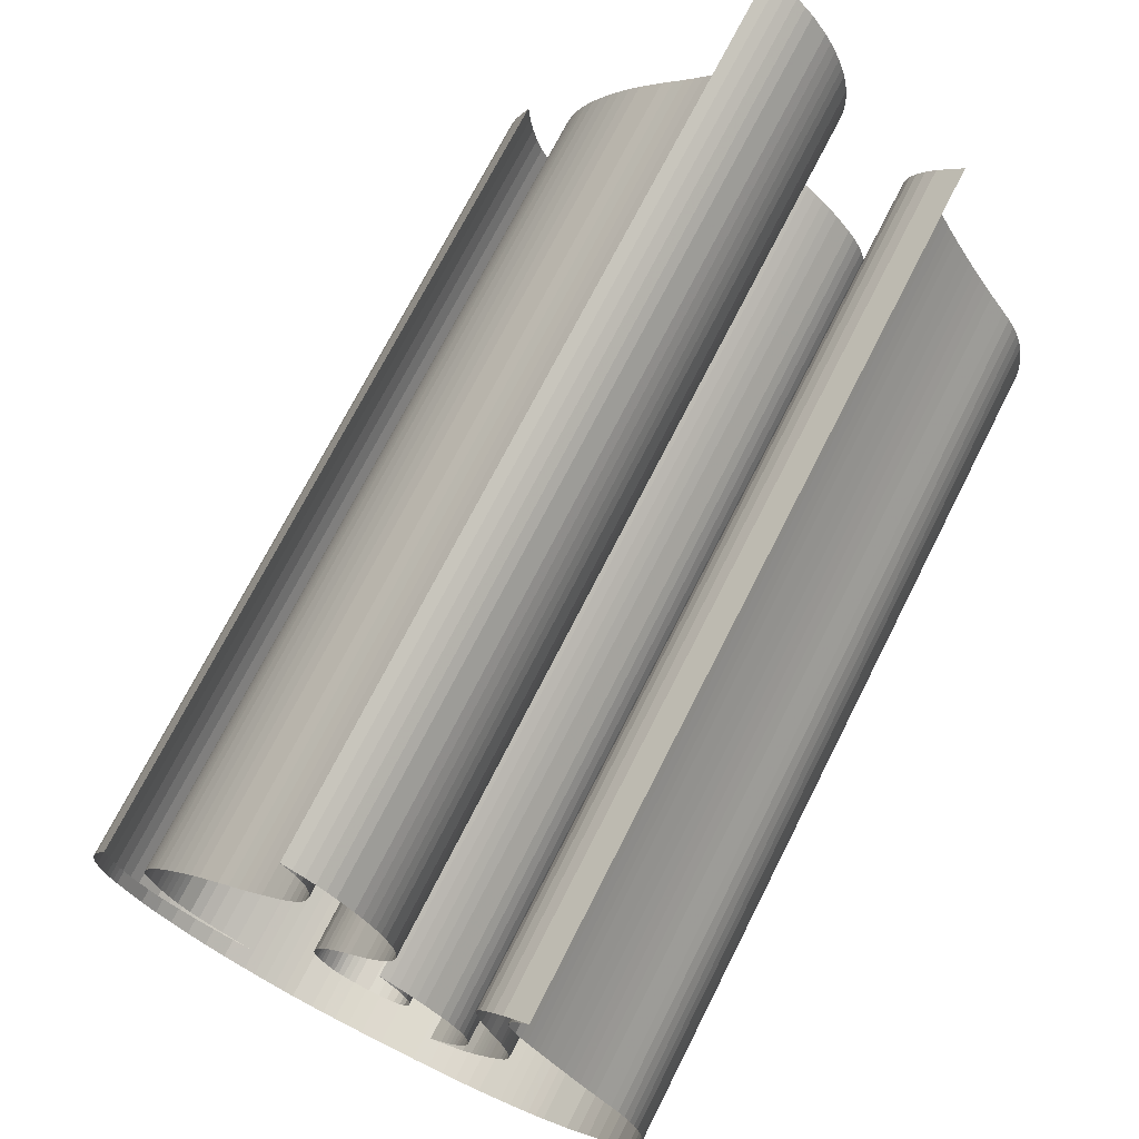
<metadata>
{"format":"obj","ext":"obj","renderer":"f3d","projection":"perspective","resolution":1024,"background":"white","views":[{"elev":71.4,"azim":26.8,"up":"+Y"}]}
</metadata>
<code>
v -0.186 -0.2204 0
v -0.2033 -0.2084 0
v -0.2183 -0.1967 0
v -0.2309 -0.1853 0
v -0.2411 -0.1741 0
v -0.2544 -0.1526 0
v -0.2589 -0.142 0
v -0.2629 -0.131 0
v -0.2666 -0.1197 0
v -0.2699 -0.1081 0
v -0.2728 -0.09616 0
v -0.2775 -0.07123 0
v -0.2787 -0.06265 0
v -0.2792 -0.05396 0
v -0.2791 -0.04515 0
v -0.2784 -0.03623 0
v -0.2769 -0.02721 0
v -0.272 -0.00882 0
v -0.2688 0.0004846 0
v -0.2652 0.009789 0
v -0.2612 0.01909 0
v -0.257 0.0284 0
v -0.2524 0.0377 0
v -0.2422 0.05631 0
v -0.2315 0.07362 0
v -0.2202 0.09065 0
v -0.2083 0.1074 0
v -0.1959 0.1239 0
v -0.1829 0.1401 0
v -0.1554 0.1716 0
v -0.1412 0.1867 0
v -0.1281 0.201 0
v -0.1161 0.2144 0
v -0.1053 0.227 0
v -0.09555 0.2388 0
v -0.07938 0.2598 0
v -0.06799 0.2749 0
v -0.05789 0.2906 0
v -0.04905 0.307 0
v -0.04149 0.3241 0
v -0.03521 0.3418 0
v -0.02646 0.3792 0
v -0.02419 0.3978 0
v -0.02358 0.4156 0
v -0.02463 0.4325 0
v -0.02734 0.4486 0
v -0.03172 0.4638 0
v -0.04545 0.4919 0
v -0.03302 0.4852 0
v -0.02131 0.4776 0
v -0.01031 0.469 0
v -4.152e-05 0.4595 0
v 0.009512 0.4491 0
v 0.02646 0.4254 0
v 0.0338 0.4125 0
v 0.0403 0.3995 0
v 0.04598 0.3862 0
v 0.05083 0.3729 0
v 0.05484 0.3593 0
v 0.06038 0.3318 0
v 0.06154 0.3165 0
v 0.06193 0.3017 0
v 0.06154 0.2875 0
v 0.06038 0.2737 0
v 0.05844 0.2604 0
v 0.05224 0.2354 0
v 0.04745 0.2228 0
v 0.04161 0.2098 0
v 0.03471 0.1965 0
v 0.02676 0.1827 0
v 0.01776 0.1685 0
v -0.003392 0.1391 0
v -0.01159 0.1283 0
v -0.01912 0.1177 0
v -0.02599 0.1073 0
v -0.03219 0.09699 0
v -0.03773 0.08688 0
v -0.04681 0.06716 0
v -0.05002 0.05733 0
v -0.05268 0.048 0
v -0.05479 0.03917 0
v -0.05634 0.03083 0
v -0.05733 0.023 0
v -0.05767 0.00882 0
v -0.05703 0.002229 0
v -0.05589 -0.004361 0
v -0.05426 -0.01095 0
v -0.05213 -0.01754 0
v -0.0495 -0.02413 0
v -0.04274 -0.03731 0
v -0.03881 -0.04349 0
v -0.03399 -0.04883 0
v -0.02829 -0.05335 0
v -0.0217 -0.05703 0
v -0.01422 -0.05988 0
v 0.003392 -0.06309 0
v 0.01544 -0.06248 0
v 0.02599 -0.05988 0
v 0.03504 -0.05528 0
v 0.0426 -0.04869 0
v 0.04867 -0.04011 0
v 0.05631 -0.01696 0
v 0.05805 -0.003171 0
v 0.05786 0.01106 0
v 0.05573 0.02574 0
v 0.05166 0.04086 0
v 0.04565 0.05642 0
v 0.02782 0.08887 0
v 0.03853 0.08082 0
v 0.04897 0.07215 0
v 0.05913 0.06287 0
v 0.06902 0.05299 0
v 0.07863 0.04249 0
v 0.09701 0.01967 0
v 0.1053 0.007407 0
v 0.1122 -0.005358 0
v 0.1178 -0.01862 0
v 0.122 -0.03238 0
v 0.125 -0.04665 0
v 0.1269 -0.07666 0
v 0.1263 -0.08522 0
v 0.1252 -0.09383 0
v 0.1237 -0.1025 0
v 0.1218 -0.1112 0
v 0.1194 -0.12 0
v 0.1133 -0.1377 0
v 0.1095 -0.1471 0
v 0.105 -0.1566 0
v 0.09984 -0.1661 0
v 0.09402 -0.1758 0
v 0.08754 -0.1856 0
v 0.07259 -0.2056 0
v 0.08303 -0.1978 0
v 0.09264 -0.1901 0
v 0.1014 -0.1823 0
v 0.1094 -0.1745 0
v 0.1165 -0.1668 0
v 0.1282 -0.1513 0
v 0.1332 -0.1434 0
v 0.1381 -0.1353 0
v 0.1428 -0.127 0
v 0.1475 -0.1185 0
v 0.152 -0.1098 0
v 0.1608 -0.09159 0
v 0.1665 -0.07927 0
v 0.1711 -0.06711 0
v 0.1747 -0.05512 0
v 0.1772 -0.04329 0
v 0.1786 -0.03164 0
v 0.1784 -0.00882 0
v 0.1775 0.002146 0
v 0.1762 0.01333 0
v 0.1746 0.02474 0
v 0.1727 0.03637 0
v 0.1704 0.04822 0
v 0.1649 0.07259 0
v 0.1592 0.09353 0
v 0.1544 0.1129 0
v 0.1507 0.1307 0
v 0.148 0.147 0
v 0.1463 0.1618 0
v 0.1459 0.1866 0
v 0.1475 0.1974 0
v 0.1515 0.2092 0
v 0.158 0.2217 0
v 0.1669 0.2351 0
v 0.1783 0.2493 0
v 0.2083 0.2802 0
v 0.1983 0.2614 0
v 0.1908 0.2436 0
v 0.1858 0.227 0
v 0.1832 0.2115 0
v 0.1832 0.1971 0
v 0.1906 0.1716 0
v 0.1969 0.1597 0
v 0.2033 0.1478 0
v 0.2097 0.1361 0
v 0.2163 0.1245 0
v 0.223 0.1129 0
v 0.2368 0.09023 0
v 0.2457 0.07561 0
v 0.2548 0.06121 0
v 0.264 0.04703 0
v 0.2733 0.03308 0
v 0.2827 0.01934 0
v 0.3019 -0.007463 0
v 0.311 -0.02062 0
v 0.319 -0.03449 0
v 0.3257 -0.04908 0
v 0.3314 -0.0644 0
v 0.3358 -0.08043 0
v 0.3412 -0.1147 0
v 0.342 -0.1209 0
v 0.3426 -0.1271 0
v 0.3431 -0.1333 0
v 0.3435 -0.1395 0
v 0.3437 -0.1457 0
v 0.344 -0.1581 0
v 0.3434 -0.1785 0
v 0.3415 -0.1986 0
v 0.3385 -0.2185 0
v 0.3342 -0.238 0
v 0.3287 -0.2573 0
v 0.3141 -0.2951 0
v 0.3025 -0.318 0
v 0.2901 -0.3392 0
v 0.2769 -0.3588 0
v 0.2629 -0.3769 0
v 0.2482 -0.3933 0
v 0.2164 -0.4213 0
v 0.2059 -0.4293 0
v 0.1946 -0.437 0
v 0.1824 -0.4445 0
v 0.1695 -0.4517 0
v 0.1556 -0.4585 0
v 0.1255 -0.4715 0
v 0.1094 -0.4769 0
v 0.09195 -0.4815 0
v 0.07326 -0.4852 0
v 0.05329 -0.4881 0
v 0.03205 -0.4902 0
v -0.01425 -0.4919 0
v -0.01505 -0.4919 0
v -0.01591 -0.4919 0
v -0.01682 -0.4919 0
v -0.01779 -0.4919 0
v -0.01882 -0.4919 0
v -0.02103 -0.4919 0
v -0.04205 -0.4916 0
v -0.06168 -0.4908 0
v -0.07993 -0.4894 0
v -0.09679 -0.4874 0
v -0.1123 -0.4849 0
v -0.1391 -0.4783 0
v -0.1519 -0.4733 0
v -0.1649 -0.4677 0
v -0.178 -0.4613 0
v -0.1911 -0.4544 0
v -0.2044 -0.4467 0
v -0.2313 -0.4294 0
v -0.2554 -0.4092 0
v -0.2773 -0.3874 0
v -0.297 -0.3638 0
v -0.3144 -0.3386 0
v -0.3296 -0.3118 0
v -0.3535 -0.2531 0
v -0.3567 -0.2418 0
v -0.3594 -0.2306 0
v -0.3617 -0.2193 0
v -0.3634 -0.2081 0
v -0.3647 -0.1968 0
v -0.3657 -0.1744 0
v -0.365 -0.1546 0
v -0.3628 -0.1348 0
v -0.3592 -0.115 0
v -0.3542 -0.09527 0
v -0.3477 -0.0755 0
v -0.3304 -0.03596 0
v -0.3281 -0.0624 0
v -0.3244 -0.08669 0
v -0.3193 -0.1088 0
v -0.3127 -0.1288 0
v -0.3046 -0.1466 0
v -0.2843 -0.1757 0
v -0.2716 -0.1875 0
v -0.2575 -0.1981 0
v -0.242 -0.2074 0
v -0.2251 -0.2156 0
v -0.2069 -0.2225 0
v -0.1662 -0.2327 0
v -0.186 -0.2204 0
v -0.186 -0.2204 -1.042
v -0.2033 -0.2084 -1.042
v -0.2183 -0.1967 -1.042
v -0.2309 -0.1853 -1.042
v -0.2411 -0.1741 -1.042
v -0.2544 -0.1526 -1.042
v -0.2589 -0.142 -1.042
v -0.2629 -0.131 -1.042
v -0.2666 -0.1197 -1.042
v -0.2699 -0.1081 -1.042
v -0.2728 -0.09616 -1.042
v -0.2775 -0.07123 -1.042
v -0.2787 -0.06265 -1.042
v -0.2792 -0.05396 -1.042
v -0.2791 -0.04515 -1.042
v -0.2784 -0.03623 -1.042
v -0.2769 -0.02721 -1.042
v -0.272 -0.00882 -1.042
v -0.2688 0.0004846 -1.042
v -0.2652 0.009789 -1.042
v -0.2612 0.01909 -1.042
v -0.257 0.0284 -1.042
v -0.2524 0.0377 -1.042
v -0.2422 0.05631 -1.042
v -0.2315 0.07362 -1.042
v -0.2202 0.09065 -1.042
v -0.2083 0.1074 -1.042
v -0.1959 0.1239 -1.042
v -0.1829 0.1401 -1.042
v -0.1554 0.1716 -1.042
v -0.1412 0.1867 -1.042
v -0.1281 0.201 -1.042
v -0.1161 0.2144 -1.042
v -0.1053 0.227 -1.042
v -0.09555 0.2388 -1.042
v -0.07938 0.2598 -1.042
v -0.06799 0.2749 -1.042
v -0.05789 0.2906 -1.042
v -0.04905 0.307 -1.042
v -0.04149 0.3241 -1.042
v -0.03521 0.3418 -1.042
v -0.02646 0.3792 -1.042
v -0.02419 0.3978 -1.042
v -0.02358 0.4156 -1.042
v -0.02463 0.4325 -1.042
v -0.02734 0.4486 -1.042
v -0.03172 0.4638 -1.042
v -0.04545 0.4919 -1.042
v -0.03302 0.4852 -1.042
v -0.02131 0.4776 -1.042
v -0.01031 0.469 -1.042
v -4.152e-05 0.4595 -1.042
v 0.009512 0.4491 -1.042
v 0.02646 0.4254 -1.042
v 0.0338 0.4125 -1.042
v 0.0403 0.3995 -1.042
v 0.04598 0.3862 -1.042
v 0.05083 0.3729 -1.042
v 0.05484 0.3593 -1.042
v 0.06038 0.3318 -1.042
v 0.06154 0.3165 -1.042
v 0.06193 0.3017 -1.042
v 0.06154 0.2875 -1.042
v 0.06038 0.2737 -1.042
v 0.05844 0.2604 -1.042
v 0.05224 0.2354 -1.042
v 0.04745 0.2228 -1.042
v 0.04161 0.2098 -1.042
v 0.03471 0.1965 -1.042
v 0.02676 0.1827 -1.042
v 0.01776 0.1685 -1.042
v -0.003392 0.1391 -1.042
v -0.01159 0.1283 -1.042
v -0.01912 0.1177 -1.042
v -0.02599 0.1073 -1.042
v -0.03219 0.09699 -1.042
v -0.03773 0.08688 -1.042
v -0.04681 0.06716 -1.042
v -0.05002 0.05733 -1.042
v -0.05268 0.048 -1.042
v -0.05479 0.03917 -1.042
v -0.05634 0.03083 -1.042
v -0.05733 0.023 -1.042
v -0.05767 0.00882 -1.042
v -0.05703 0.002229 -1.042
v -0.05589 -0.004361 -1.042
v -0.05426 -0.01095 -1.042
v -0.05213 -0.01754 -1.042
v -0.0495 -0.02413 -1.042
v -0.04274 -0.03731 -1.042
v -0.03881 -0.04349 -1.042
v -0.03399 -0.04883 -1.042
v -0.02829 -0.05335 -1.042
v -0.0217 -0.05703 -1.042
v -0.01422 -0.05988 -1.042
v 0.003392 -0.06309 -1.042
v 0.01544 -0.06248 -1.042
v 0.02599 -0.05988 -1.042
v 0.03504 -0.05528 -1.042
v 0.0426 -0.04869 -1.042
v 0.04867 -0.04011 -1.042
v 0.05631 -0.01696 -1.042
v 0.05805 -0.003171 -1.042
v 0.05786 0.01106 -1.042
v 0.05573 0.02574 -1.042
v 0.05166 0.04086 -1.042
v 0.04565 0.05642 -1.042
v 0.02782 0.08887 -1.042
v 0.03853 0.08082 -1.042
v 0.04897 0.07215 -1.042
v 0.05913 0.06287 -1.042
v 0.06902 0.05299 -1.042
v 0.07863 0.04249 -1.042
v 0.09701 0.01967 -1.042
v 0.1053 0.007407 -1.042
v 0.1122 -0.005358 -1.042
v 0.1178 -0.01862 -1.042
v 0.122 -0.03238 -1.042
v 0.125 -0.04665 -1.042
v 0.1269 -0.07666 -1.042
v 0.1263 -0.08522 -1.042
v 0.1252 -0.09383 -1.042
v 0.1237 -0.1025 -1.042
v 0.1218 -0.1112 -1.042
v 0.1194 -0.12 -1.042
v 0.1133 -0.1377 -1.042
v 0.1095 -0.1471 -1.042
v 0.105 -0.1566 -1.042
v 0.09984 -0.1661 -1.042
v 0.09402 -0.1758 -1.042
v 0.08754 -0.1856 -1.042
v 0.07259 -0.2056 -1.042
v 0.08303 -0.1978 -1.042
v 0.09264 -0.1901 -1.042
v 0.1014 -0.1823 -1.042
v 0.1094 -0.1745 -1.042
v 0.1165 -0.1668 -1.042
v 0.1282 -0.1513 -1.042
v 0.1332 -0.1434 -1.042
v 0.1381 -0.1353 -1.042
v 0.1428 -0.127 -1.042
v 0.1475 -0.1185 -1.042
v 0.152 -0.1098 -1.042
v 0.1608 -0.09159 -1.042
v 0.1665 -0.07927 -1.042
v 0.1711 -0.06711 -1.042
v 0.1747 -0.05512 -1.042
v 0.1772 -0.04329 -1.042
v 0.1786 -0.03164 -1.042
v 0.1784 -0.00882 -1.042
v 0.1775 0.002146 -1.042
v 0.1762 0.01333 -1.042
v 0.1746 0.02474 -1.042
v 0.1727 0.03637 -1.042
v 0.1704 0.04822 -1.042
v 0.1649 0.07259 -1.042
v 0.1592 0.09353 -1.042
v 0.1544 0.1129 -1.042
v 0.1507 0.1307 -1.042
v 0.148 0.147 -1.042
v 0.1463 0.1618 -1.042
v 0.1459 0.1866 -1.042
v 0.1475 0.1974 -1.042
v 0.1515 0.2092 -1.042
v 0.158 0.2217 -1.042
v 0.1669 0.2351 -1.042
v 0.1783 0.2493 -1.042
v 0.2083 0.2802 -1.042
v 0.1983 0.2614 -1.042
v 0.1908 0.2436 -1.042
v 0.1858 0.227 -1.042
v 0.1832 0.2115 -1.042
v 0.1832 0.1971 -1.042
v 0.1906 0.1716 -1.042
v 0.1969 0.1597 -1.042
v 0.2033 0.1478 -1.042
v 0.2097 0.1361 -1.042
v 0.2163 0.1245 -1.042
v 0.223 0.1129 -1.042
v 0.2368 0.09023 -1.042
v 0.2457 0.07561 -1.042
v 0.2548 0.06121 -1.042
v 0.264 0.04703 -1.042
v 0.2733 0.03308 -1.042
v 0.2827 0.01934 -1.042
v 0.3019 -0.007463 -1.042
v 0.311 -0.02062 -1.042
v 0.319 -0.03449 -1.042
v 0.3257 -0.04908 -1.042
v 0.3314 -0.0644 -1.042
v 0.3358 -0.08043 -1.042
v 0.3412 -0.1147 -1.042
v 0.342 -0.1209 -1.042
v 0.3426 -0.1271 -1.042
v 0.3431 -0.1333 -1.042
v 0.3435 -0.1395 -1.042
v 0.3437 -0.1457 -1.042
v 0.344 -0.1581 -1.042
v 0.3434 -0.1785 -1.042
v 0.3415 -0.1986 -1.042
v 0.3385 -0.2185 -1.042
v 0.3342 -0.238 -1.042
v 0.3287 -0.2573 -1.042
v 0.3141 -0.2951 -1.042
v 0.3025 -0.318 -1.042
v 0.2901 -0.3392 -1.042
v 0.2769 -0.3588 -1.042
v 0.2629 -0.3769 -1.042
v 0.2482 -0.3933 -1.042
v 0.2164 -0.4213 -1.042
v 0.2059 -0.4293 -1.042
v 0.1946 -0.437 -1.042
v 0.1824 -0.4445 -1.042
v 0.1695 -0.4517 -1.042
v 0.1556 -0.4585 -1.042
v 0.1255 -0.4715 -1.042
v 0.1094 -0.4769 -1.042
v 0.09195 -0.4815 -1.042
v 0.07326 -0.4852 -1.042
v 0.05329 -0.4881 -1.042
v 0.03205 -0.4902 -1.042
v -0.01425 -0.4919 -1.042
v -0.01505 -0.4919 -1.042
v -0.01591 -0.4919 -1.042
v -0.01682 -0.4919 -1.042
v -0.01779 -0.4919 -1.042
v -0.01882 -0.4919 -1.042
v -0.02103 -0.4919 -1.042
v -0.04205 -0.4916 -1.042
v -0.06168 -0.4908 -1.042
v -0.07993 -0.4894 -1.042
v -0.09679 -0.4874 -1.042
v -0.1123 -0.4849 -1.042
v -0.1391 -0.4783 -1.042
v -0.1519 -0.4733 -1.042
v -0.1649 -0.4677 -1.042
v -0.178 -0.4613 -1.042
v -0.1911 -0.4544 -1.042
v -0.2044 -0.4467 -1.042
v -0.2313 -0.4294 -1.042
v -0.2554 -0.4092 -1.042
v -0.2773 -0.3874 -1.042
v -0.297 -0.3638 -1.042
v -0.3144 -0.3386 -1.042
v -0.3296 -0.3118 -1.042
v -0.3535 -0.2531 -1.042
v -0.3567 -0.2418 -1.042
v -0.3594 -0.2306 -1.042
v -0.3617 -0.2193 -1.042
v -0.3634 -0.2081 -1.042
v -0.3647 -0.1968 -1.042
v -0.3657 -0.1744 -1.042
v -0.365 -0.1546 -1.042
v -0.3628 -0.1348 -1.042
v -0.3592 -0.115 -1.042
v -0.3542 -0.09527 -1.042
v -0.3477 -0.0755 -1.042
v -0.3304 -0.03596 -1.042
v -0.3281 -0.0624 -1.042
v -0.3244 -0.08669 -1.042
v -0.3193 -0.1088 -1.042
v -0.3127 -0.1288 -1.042
v -0.3046 -0.1466 -1.042
v -0.2843 -0.1757 -1.042
v -0.2716 -0.1875 -1.042
v -0.2575 -0.1981 -1.042
v -0.242 -0.2074 -1.042
v -0.2251 -0.2156 -1.042
v -0.2069 -0.2225 -1.042
v -0.1662 -0.2327 -1.042
v -0.186 -0.2204 -1.042
f 1 273 272
f 1 2 273
f 2 274 273
f 2 3 274
f 3 275 274
f 3 4 275
f 4 276 275
f 4 5 276
f 5 277 276
f 5 6 277
f 6 278 277
f 6 7 278
f 7 279 278
f 7 8 279
f 8 280 279
f 8 9 280
f 9 281 280
f 9 10 281
f 10 282 281
f 10 11 282
f 11 283 282
f 11 12 283
f 12 284 283
f 12 13 284
f 13 285 284
f 13 14 285
f 14 286 285
f 14 15 286
f 15 287 286
f 15 16 287
f 16 288 287
f 16 17 288
f 17 289 288
f 17 18 289
f 18 290 289
f 18 19 290
f 19 291 290
f 19 20 291
f 20 292 291
f 20 21 292
f 21 293 292
f 21 22 293
f 22 294 293
f 22 23 294
f 23 295 294
f 23 24 295
f 24 296 295
f 24 25 296
f 25 297 296
f 25 26 297
f 26 298 297
f 26 27 298
f 27 299 298
f 27 28 299
f 28 300 299
f 28 29 300
f 29 301 300
f 29 30 301
f 30 302 301
f 30 31 302
f 31 303 302
f 31 32 303
f 32 304 303
f 32 33 304
f 33 305 304
f 33 34 305
f 34 306 305
f 34 35 306
f 35 307 306
f 35 36 307
f 36 308 307
f 36 37 308
f 37 309 308
f 37 38 309
f 38 310 309
f 38 39 310
f 39 311 310
f 39 40 311
f 40 312 311
f 40 41 312
f 41 313 312
f 41 42 313
f 42 314 313
f 42 43 314
f 43 315 314
f 43 44 315
f 44 316 315
f 44 45 316
f 45 317 316
f 45 46 317
f 46 318 317
f 46 47 318
f 47 319 318
f 47 48 319
f 48 320 319
f 48 49 320
f 49 321 320
f 49 50 321
f 50 322 321
f 50 51 322
f 51 323 322
f 51 52 323
f 52 324 323
f 52 53 324
f 53 325 324
f 53 54 325
f 54 326 325
f 54 55 326
f 55 327 326
f 55 56 327
f 56 328 327
f 56 57 328
f 57 329 328
f 57 58 329
f 58 330 329
f 58 59 330
f 59 331 330
f 59 60 331
f 60 332 331
f 60 61 332
f 61 333 332
f 61 62 333
f 62 334 333
f 62 63 334
f 63 335 334
f 63 64 335
f 64 336 335
f 64 65 336
f 65 337 336
f 65 66 337
f 66 338 337
f 66 67 338
f 67 339 338
f 67 68 339
f 68 340 339
f 68 69 340
f 69 341 340
f 69 70 341
f 70 342 341
f 70 71 342
f 71 343 342
f 71 72 343
f 72 344 343
f 72 73 344
f 73 345 344
f 73 74 345
f 74 346 345
f 74 75 346
f 75 347 346
f 75 76 347
f 76 348 347
f 76 77 348
f 77 349 348
f 77 78 349
f 78 350 349
f 78 79 350
f 79 351 350
f 79 80 351
f 80 352 351
f 80 81 352
f 81 353 352
f 81 82 353
f 82 354 353
f 82 83 354
f 83 355 354
f 83 84 355
f 84 356 355
f 84 85 356
f 85 357 356
f 85 86 357
f 86 358 357
f 86 87 358
f 87 359 358
f 87 88 359
f 88 360 359
f 88 89 360
f 89 361 360
f 89 90 361
f 90 362 361
f 90 91 362
f 91 363 362
f 91 92 363
f 92 364 363
f 92 93 364
f 93 365 364
f 93 94 365
f 94 366 365
f 94 95 366
f 95 367 366
f 95 96 367
f 96 368 367
f 96 97 368
f 97 369 368
f 97 98 369
f 98 370 369
f 98 99 370
f 99 371 370
f 99 100 371
f 100 372 371
f 100 101 372
f 101 373 372
f 101 102 373
f 102 374 373
f 102 103 374
f 103 375 374
f 103 104 375
f 104 376 375
f 104 105 376
f 105 377 376
f 105 106 377
f 106 378 377
f 106 107 378
f 107 379 378
f 107 108 379
f 108 380 379
f 108 109 380
f 109 381 380
f 109 110 381
f 110 382 381
f 110 111 382
f 111 383 382
f 111 112 383
f 112 384 383
f 112 113 384
f 113 385 384
f 113 114 385
f 114 386 385
f 114 115 386
f 115 387 386
f 115 116 387
f 116 388 387
f 116 117 388
f 117 389 388
f 117 118 389
f 118 390 389
f 118 119 390
f 119 391 390
f 119 120 391
f 120 392 391
f 120 121 392
f 121 393 392
f 121 122 393
f 122 394 393
f 122 123 394
f 123 395 394
f 123 124 395
f 124 396 395
f 124 125 396
f 125 397 396
f 125 126 397
f 126 398 397
f 126 127 398
f 127 399 398
f 127 128 399
f 128 400 399
f 128 129 400
f 129 401 400
f 129 130 401
f 130 402 401
f 130 131 402
f 131 403 402
f 131 132 403
f 132 404 403
f 132 133 404
f 133 405 404
f 133 134 405
f 134 406 405
f 134 135 406
f 135 407 406
f 135 136 407
f 136 408 407
f 136 137 408
f 137 409 408
f 137 138 409
f 138 410 409
f 138 139 410
f 139 411 410
f 139 140 411
f 140 412 411
f 140 141 412
f 141 413 412
f 141 142 413
f 142 414 413
f 142 143 414
f 143 415 414
f 143 144 415
f 144 416 415
f 144 145 416
f 145 417 416
f 145 146 417
f 146 418 417
f 146 147 418
f 147 419 418
f 147 148 419
f 148 420 419
f 148 149 420
f 149 421 420
f 149 150 421
f 150 422 421
f 150 151 422
f 151 423 422
f 151 152 423
f 152 424 423
f 152 153 424
f 153 425 424
f 153 154 425
f 154 426 425
f 154 155 426
f 155 427 426
f 155 156 427
f 156 428 427
f 156 157 428
f 157 429 428
f 157 158 429
f 158 430 429
f 158 159 430
f 159 431 430
f 159 160 431
f 160 432 431
f 160 161 432
f 161 433 432
f 161 162 433
f 162 434 433
f 162 163 434
f 163 435 434
f 163 164 435
f 164 436 435
f 164 165 436
f 165 437 436
f 165 166 437
f 166 438 437
f 166 167 438
f 167 439 438
f 167 168 439
f 168 440 439
f 168 169 440
f 169 441 440
f 169 170 441
f 170 442 441
f 170 171 442
f 171 443 442
f 171 172 443
f 172 444 443
f 172 173 444
f 173 445 444
f 173 174 445
f 174 446 445
f 174 175 446
f 175 447 446
f 175 176 447
f 176 448 447
f 176 177 448
f 177 449 448
f 177 178 449
f 178 450 449
f 178 179 450
f 179 451 450
f 179 180 451
f 180 452 451
f 180 181 452
f 181 453 452
f 181 182 453
f 182 454 453
f 182 183 454
f 183 455 454
f 183 184 455
f 184 456 455
f 184 185 456
f 185 457 456
f 185 186 457
f 186 458 457
f 186 187 458
f 187 459 458
f 187 188 459
f 188 460 459
f 188 189 460
f 189 461 460
f 189 190 461
f 190 462 461
f 190 191 462
f 191 463 462
f 191 192 463
f 192 464 463
f 192 193 464
f 193 465 464
f 193 194 465
f 194 466 465
f 194 195 466
f 195 467 466
f 195 196 467
f 196 468 467
f 196 197 468
f 197 469 468
f 197 198 469
f 198 470 469
f 198 199 470
f 199 471 470
f 199 200 471
f 200 472 471
f 200 201 472
f 201 473 472
f 201 202 473
f 202 474 473
f 202 203 474
f 203 475 474
f 203 204 475
f 204 476 475
f 204 205 476
f 205 477 476
f 205 206 477
f 206 478 477
f 206 207 478
f 207 479 478
f 207 208 479
f 208 480 479
f 208 209 480
f 209 481 480
f 209 210 481
f 210 482 481
f 210 211 482
f 211 483 482
f 211 212 483
f 212 484 483
f 212 213 484
f 213 485 484
f 213 214 485
f 214 486 485
f 214 215 486
f 215 487 486
f 215 216 487
f 216 488 487
f 216 217 488
f 217 489 488
f 217 218 489
f 218 490 489
f 218 219 490
f 219 491 490
f 219 220 491
f 220 492 491
f 220 221 492
f 221 493 492
f 221 222 493
f 222 494 493
f 222 223 494
f 223 495 494
f 223 224 495
f 224 496 495
f 224 225 496
f 225 497 496
f 225 226 497
f 226 498 497
f 226 227 498
f 227 499 498
f 227 228 499
f 228 500 499
f 228 229 500
f 229 501 500
f 229 230 501
f 230 502 501
f 230 231 502
f 231 503 502
f 231 232 503
f 232 504 503
f 232 233 504
f 233 505 504
f 233 234 505
f 234 506 505
f 234 235 506
f 235 507 506
f 235 236 507
f 236 508 507
f 236 237 508
f 237 509 508
f 237 238 509
f 238 510 509
f 238 239 510
f 239 511 510
f 239 240 511
f 240 512 511
f 240 241 512
f 241 513 512
f 241 242 513
f 242 514 513
f 242 243 514
f 243 515 514
f 243 244 515
f 244 516 515
f 244 245 516
f 245 517 516
f 245 246 517
f 246 518 517
f 246 247 518
f 247 519 518
f 247 248 519
f 248 520 519
f 248 249 520
f 249 521 520
f 249 250 521
f 250 522 521
f 250 251 522
f 251 523 522
f 251 252 523
f 252 524 523
f 252 253 524
f 253 525 524
f 253 254 525
f 254 526 525
f 254 255 526
f 255 527 526
f 255 256 527
f 256 528 527
f 256 257 528
f 257 529 528
f 257 258 529
f 258 530 529
f 258 259 530
f 259 531 530
f 259 260 531
f 260 532 531
f 260 261 532
f 261 533 532
f 261 262 533
f 262 534 533
f 262 263 534
f 263 535 534
f 263 264 535
f 264 536 535
f 264 265 536
f 265 537 536
f 265 266 537
f 266 538 537
f 266 267 538
f 267 539 538
f 267 268 539
f 268 540 539
f 268 269 540
f 269 541 540
f 269 270 541
f 270 272 541
f 270 1 272

</code>
